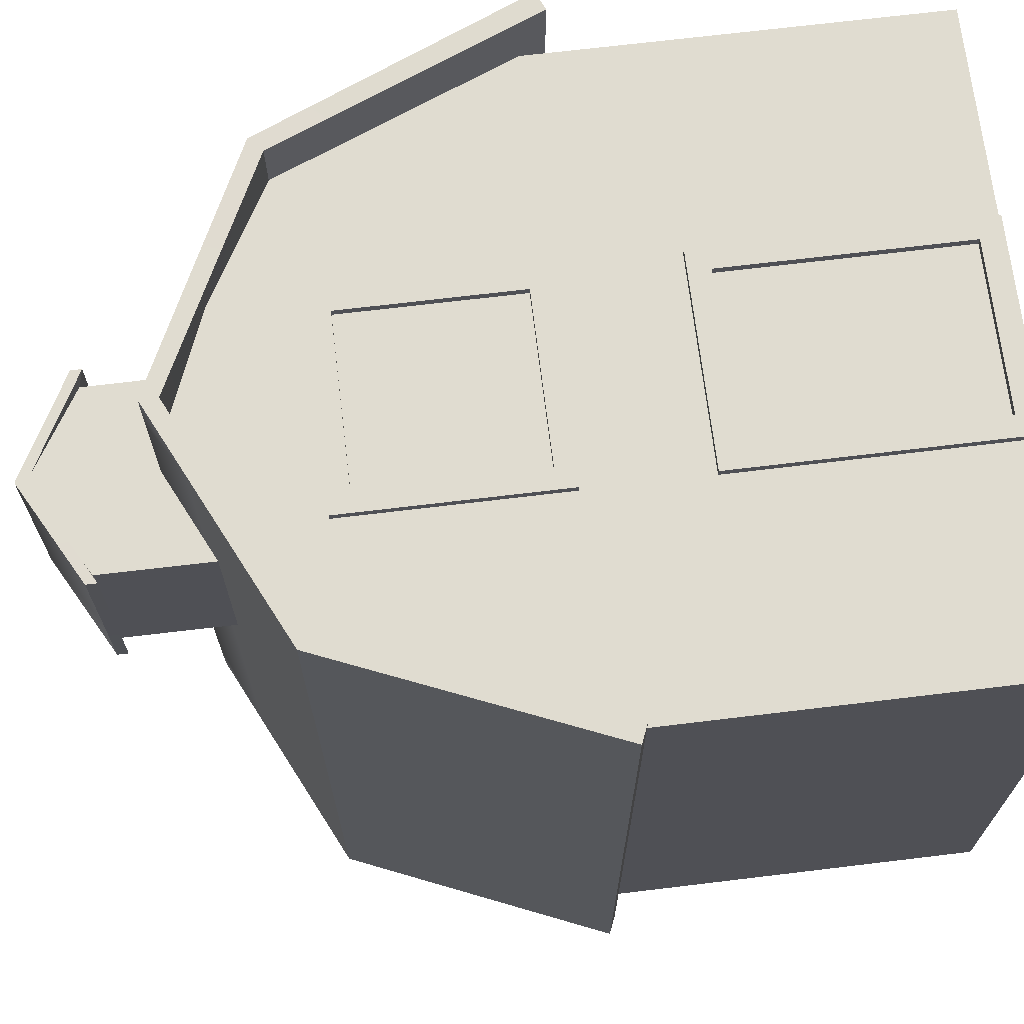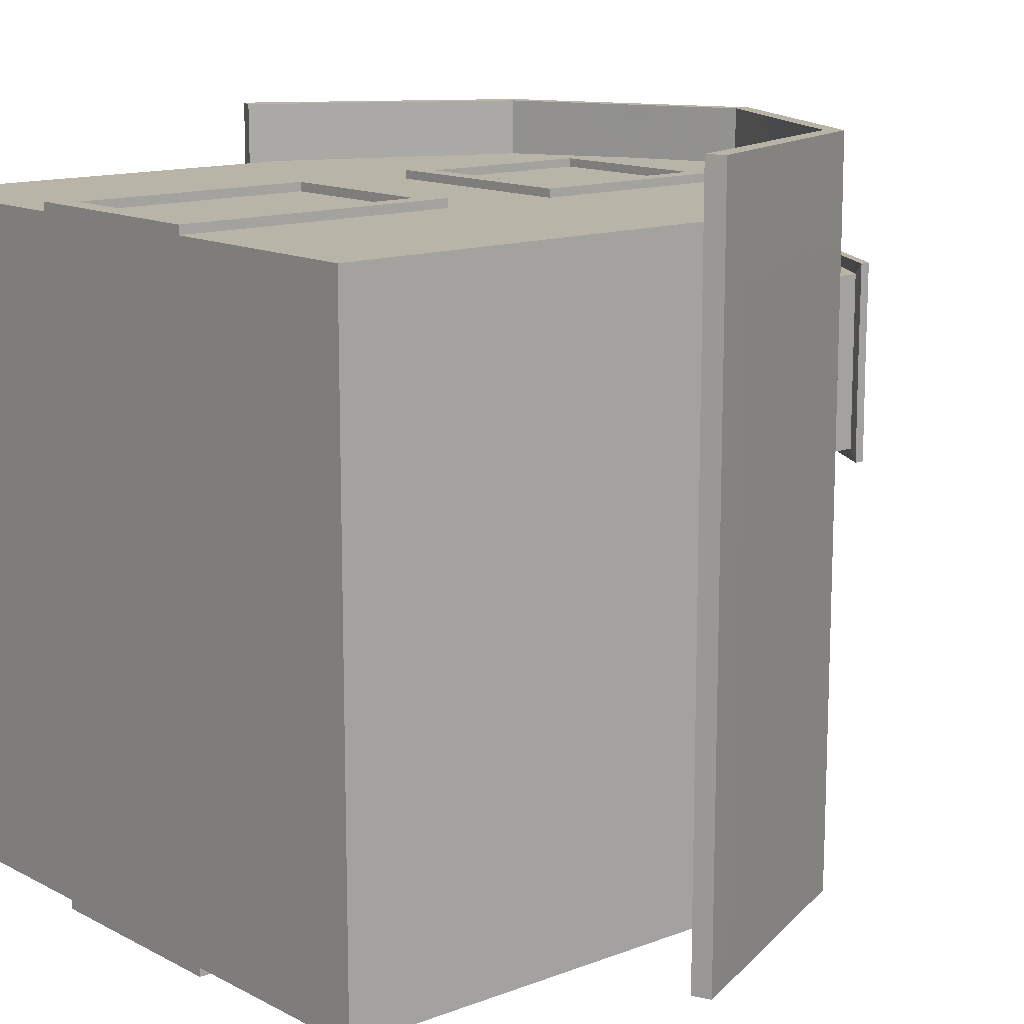
<metadata>
{"format":"obj","ext":"obj","renderer":"f3d","projection":"perspective","resolution":1024,"background":"white","views":[{"elev":69.7,"azim":-96.9,"up":"+Z"},{"elev":13.3,"azim":49.4,"up":"+Z"}]}
</metadata>
<code>
g default
v -5.938 0.07636 5.938
v 0 0.07636 5.938
v 5.938 0.07636 5.938
v -4.115 11.95 5.938
v 0 13.95 5.938
v 4.115 11.95 5.938
v -4.115 11.95 -5.938
v 0 13.95 -5.938
v 4.115 11.95 -5.938
v -5.938 0.07636 -5.938
v 0 0.07636 -5.938
v 5.938 0.07636 -5.938
v -5.938 7.56 5.938
v -5.938 7.56 -5.938
v 0 7.56 -5.938
v 5.938 7.56 -5.938
v 5.938 7.56 5.938
v 0 7.56 5.938
v -4.115 11.95 6.965
v -0 13.95 6.965
v -0 14.22 6.965
v -4.32 12.14 6.965
v -4.115 11.95 -6.965
v 0 13.95 -6.965
v -4.32 12.14 -6.965
v 0 14.22 -6.965
v 4.115 11.95 6.965
v 4.32 12.14 6.965
v 4.115 11.95 -6.965
v 4.32 12.14 -6.965
v -6.134 7.085 7.026
v -6.134 7.085 -7.026
v -6.413 7.201 7.026
v -6.413 7.201 -7.026
v 6.134 7.085 -7.026
v 6.134 7.085 7.026
v 6.413 7.201 -7.026
v 6.413 7.201 7.026
v -4.374 12.2 5.938
v 0 14.3 5.938
v 4e-06 14.3 -5.938
v -4.374 12.2 -5.938
v 4.374 12.2 5.938
v 4.374 12.2 -5.938
v -6.285 7.705 5.938
v -6.285 7.705 -5.938
v 6.285 7.705 -5.938
v 6.285 7.705 5.938
v -4.371 12.19 6.965
v -3e-06 14.29 6.965
v 0 14.29 -6.965
v -4.371 12.19 -6.965
v 4.371 12.19 6.965
v 4.371 12.19 -6.965
v -6.482 7.23 -7.026
v -6.482 7.23 7.026
v 6.482 7.23 7.026
v 6.482 7.23 -7.026
v 0 14.3 3.858
v -4.374 12.2 3.858
v -6.285 7.705 3.858
v -6.482 7.23 4.192
v -6.413 7.201 4.192
v -6.134 7.085 4.192
v -5.938 7.56 3.858
v -5.938 0.07636 3.858
v 0 0.07636 3.858
v 5.938 0.07636 3.858
v 5.938 7.56 3.858
v 6.134 7.085 4.192
v 6.413 7.201 4.192
v 6.482 7.23 4.192
v 6.285 7.705 3.858
v 4.374 12.2 3.858
v 0 14.3 0.4612
v -4.374 12.2 0.4613
v -6.285 7.705 0.4613
v -6.482 7.23 0.5935
v -6.413 7.201 0.5934
v -6.134 7.085 0.5934
v -5.938 7.56 0.4612
v -5.938 0.07636 0.4612
v 0 0.07636 0.4612
v 5.938 0.07636 0.4612
v 5.938 7.56 0.4612
v 6.134 7.085 0.5934
v 6.413 7.201 0.5934
v 6.482 7.23 0.5935
v 6.285 7.705 0.4613
v 4.374 12.2 0.4613
v 1.696 13.48 3.858
v 1.696 13.48 5.938
v 1.695 13.48 6.965
v 1.675 13.42 6.965
v 1.596 13.18 6.965
v 1.949 13.18 5.938
v 1.949 7.56 5.938
v 1.949 0.07636 5.938
v 2.302 0.07636 3.858
v 2.302 0.07636 0.4612
v 1.949 0.07636 -5.938
v 1.949 7.56 -5.938
v 1.949 13.18 -5.938
v 1.596 13.18 -6.965
v 1.675 13.42 -6.965
v 1.695 13.48 -6.965
v 1.696 13.48 -5.938
v 1.696 13.48 0.4613
v -1.696 13.48 3.858
v -1.696 13.48 5.938
v -1.695 13.48 6.965
v -1.675 13.42 6.965
v -1.596 13.18 6.965
v -1.949 13.18 5.938
v -1.949 7.56 5.938
v -1.949 0.07636 5.938
v -2.302 0.07636 3.858
v -2.302 0.07636 0.4612
v -1.949 0.07636 -5.938
v -1.949 7.56 -5.938
v -1.949 13.18 -5.938
v -1.596 13.18 -6.965
v -1.675 13.42 -6.965
v -1.695 13.48 -6.965
v -1.696 13.48 -5.938
v -1.696 13.48 0.4613
v -1.691 15.67 0.4613
v -1.691 15.67 3.858
v 0 16.71 3.858
v 0 16.71 0.4612
v 1.691 15.67 3.858
v 1.691 15.67 0.4613
v 0 16.71 2.128
v -1.691 15.67 2.128
v -1.696 13.48 2.128
v -4.374 12.2 2.128
v -6.285 7.705 2.128
v -6.482 7.23 2.359
v -6.413 7.201 2.359
v -6.134 7.085 2.359
v -5.938 7.56 2.128
v -5.938 0.07636 2.128
v -2.302 0.07636 2.128
v 0 0.07636 2.128
v 2.302 0.07636 2.128
v 5.938 0.07636 2.128
v 5.938 7.56 2.128
v 6.134 7.085 2.359
v 6.413 7.201 2.359
v 6.482 7.23 2.359
v 6.285 7.705 2.128
v 4.374 12.2 2.128
v 1.696 13.48 2.128
v 1.691 15.67 2.128
v 1.692 15.56 3.858
v 0 16.6 3.858
v -1.692 15.56 3.858
v -1.692 15.56 2.128
v -1.692 15.56 0.4613
v 0 16.51 0.4612
v 1.692 15.56 0.4613
v 1.692 15.56 2.128
v 1.921 15.46 4.087
v -0 16.51 4.091
v 1.92 15.67 4.087
v -0 16.71 4.091
v -1.921 15.46 4.087
v -1.92 15.67 4.087
v -1.912 15.46 2.128
v -1.911 15.67 2.128
v -1.921 15.46 0.2322
v -1.92 15.67 0.2322
v 0 16.51 0.2283
v -0 16.71 0.2283
v 1.921 15.46 0.2322
v 1.92 15.67 0.2322
v 1.912 15.46 2.128
v 1.911 15.67 2.128
v 0 11.54 5.938
v -1.949 11.54 5.938
v -4.73 10.47 5.938
v -4.796 10.31 6.986
v -5.026 10.48 6.986
v -5.083 10.52 6.986
v -5.019 10.68 5.938
v -5.019 10.68 3.858
v -5.019 10.68 2.128
v -5.019 10.68 0.4613
v -5.019 10.68 -5.938
v -5.083 10.52 -6.986
v -5.026 10.48 -6.986
v -4.796 10.31 -6.986
v -4.73 10.47 -5.938
v -1.949 11.54 -5.938
v 0 11.54 -5.938
v 1.949 11.54 -5.938
v 4.73 10.47 -5.938
v 4.796 10.31 -6.986
v 5.026 10.48 -6.986
v 5.083 10.52 -6.986
v 5.019 10.68 -5.938
v 5.019 10.68 0.4613
v 5.019 10.68 2.128
v 5.019 10.68 3.858
v 5.019 10.68 5.938
v 5.083 10.52 6.986
v 5.026 10.48 6.986
v 4.796 10.31 6.986
v 4.73 10.47 5.938
v 1.949 11.54 5.938
v 1.56 11.54 -5.938
v 1.56 7.56 -5.938
v 1.56 0.07636 -5.938
v 1.843 0.07636 0.4612
v 1.843 0.07636 2.128
v 1.843 0.07636 3.858
v 1.56 0.07636 5.938
v 1.56 7.56 5.938
v 1.56 11.54 5.938
v 1.56 13.33 5.938
v 1.277 13.33 6.965
v 1.341 13.58 6.965
v 1.357 13.64 6.965
v 1.358 13.65 5.938
v 1.358 13.65 3.858
v 1.355 15.77 3.858
v 1.538 15.67 4.088
v 1.537 15.87 4.088
v 1.354 15.87 3.858
v 1.354 15.87 2.128
v 1.354 15.87 0.4612
v 1.537 15.87 0.2314
v 1.538 15.67 0.2314
v 1.355 15.75 0.4612
v 1.358 13.65 0.4612
v 1.358 13.65 -5.938
v 1.357 13.64 -6.965
v 1.341 13.58 -6.965
v 1.277 13.33 -6.965
v 1.56 13.33 -5.938
v -1.56 11.54 -5.938
v -1.56 7.56 -5.938
v -1.56 0.07636 -5.938
v -1.843 0.07636 0.4612
v -1.843 0.07636 2.128
v -1.843 0.07636 3.858
v -1.56 0.07636 5.938
v -1.56 7.56 5.938
v -1.56 11.54 5.938
v -1.56 13.33 5.938
v -1.277 13.33 6.965
v -1.341 13.58 6.965
v -1.357 13.64 6.965
v -1.358 13.65 5.938
v -1.358 13.65 3.858
v -1.355 15.77 3.858
v -1.538 15.67 4.088
v -1.537 15.87 4.088
v -1.354 15.87 3.858
v -1.354 15.87 2.128
v -1.354 15.87 0.4612
v -1.537 15.87 0.2314
v -1.538 15.67 0.2314
v -1.355 15.75 0.4612
v -1.358 13.65 0.4612
v -1.358 13.65 -5.938
v -1.357 13.64 -6.965
v -1.341 13.58 -6.965
v -1.277 13.33 -6.965
v -1.56 13.33 -5.938
v 0 7.915 -5.938
v -1.56 7.915 -5.938
v -1.949 7.915 -5.938
v -5.83 7.819 -5.938
v -6.015 7.373 -7.023
v -6.289 7.493 -7.023
v -6.358 7.523 -7.023
v -6.173 7.97 -5.938
v -6.173 7.97 0.4613
v -6.173 7.97 2.128
v -6.173 7.97 3.858
v -6.173 7.97 5.938
v -6.358 7.523 7.023
v -6.289 7.493 7.023
v -6.015 7.373 7.023
v -5.83 7.819 5.938
v -1.949 7.915 5.938
v -1.56 7.915 5.938
v 0 7.915 5.938
v 1.56 7.915 5.938
v 1.949 7.915 5.938
v 5.83 7.819 5.938
v 6.015 7.373 7.023
v 6.289 7.493 7.023
v 6.358 7.523 7.023
v 6.173 7.97 5.938
v 6.173 7.97 3.858
v 6.173 7.97 2.128
v 6.173 7.97 0.4613
v 6.173 7.97 -5.938
v 6.358 7.523 -7.023
v 6.289 7.493 -7.023
v 6.015 7.373 -7.023
v 5.83 7.819 -5.938
v 1.949 7.915 -5.938
v 1.56 7.915 -5.938
v 0 11.16 -5.938
v -1.56 11.16 -5.938
v -1.949 11.16 -5.938
v -4.846 10.19 -5.938
v -4.925 10 -6.989
v -5.159 10.16 -6.989
v -5.218 10.2 -6.99
v -5.141 10.4 -5.938
v -5.141 10.4 0.4613
v -5.141 10.4 2.128
v -5.141 10.4 3.858
v -5.141 10.4 5.938
v -5.218 10.2 6.99
v -5.159 10.16 6.989
v -4.925 10 6.989
v -4.846 10.19 5.938
v -1.949 11.16 5.938
v -1.56 11.16 5.938
v 0 11.16 5.938
v 1.56 11.16 5.938
v 1.949 11.16 5.938
v 4.846 10.19 5.938
v 4.925 10 6.989
v 5.159 10.16 6.989
v 5.218 10.2 6.99
v 5.141 10.4 5.938
v 5.141 10.4 3.858
v 5.141 10.4 2.128
v 5.141 10.4 0.4613
v 5.141 10.4 -5.938
v 5.218 10.2 -6.99
v 5.159 10.16 -6.989
v 4.925 10 -6.989
v 4.846 10.19 -5.938
v 1.949 11.16 -5.938
v 1.56 11.16 -5.938
v -1.949 11.54 -6.091
v -1.56 11.54 -6.091
v -1.56 11.16 -6.091
v -1.949 11.16 -6.091
v 0 11.54 -6.091
v 1.56 11.54 -6.091
v 1.56 11.16 -6.091
v 0 11.16 -6.091
v 1.949 11.54 -6.091
v 1.949 11.16 -6.091
v 0 7.915 -6.091
v -1.56 7.915 -6.091
v 0 7.56 -6.091
v -1.56 7.56 -6.091
v -1.949 7.915 -6.091
v -1.949 7.56 -6.091
v 1.949 7.915 -6.091
v 1.56 7.915 -6.091
v 1.949 7.56 -6.091
v 1.56 7.56 -6.091
v -1.949 11.16 6.091
v -1.56 11.16 6.091
v -1.56 11.54 6.091
v -1.949 11.54 6.091
v 0 11.16 6.091
v 1.56 11.16 6.091
v 1.56 11.54 6.091
v 0 11.54 6.091
v 1.949 11.16 6.091
v 1.949 11.54 6.091
v -1.56 7.56 6.091
v -1.949 7.56 6.091
v -1.56 7.915 6.091
v -1.949 7.915 6.091
v 0 7.915 6.091
v 0 7.56 6.091
v 1.56 7.56 6.091
v 1.56 7.915 6.091
v 1.949 7.915 6.091
v 1.949 7.56 6.091
v 1.56 4.93 -5.938
v 0 4.93 -5.938
v -1.56 4.93 -5.938
v -1.949 4.93 -5.938
v -5.938 4.93 -5.938
v -5.938 4.93 0.4612
v -5.938 4.93 2.128
v -5.938 4.93 3.858
v -5.938 4.93 5.938
v -1.949 4.93 5.938
v -1.56 4.93 5.938
v 0 4.93 5.938
v 1.56 4.93 5.938
v 1.949 4.93 5.938
v 5.938 4.93 5.938
v 5.938 4.93 3.858
v 5.938 4.93 2.128
v 5.938 4.93 0.4612
v 5.938 4.93 -5.938
v 1.949 4.93 -5.938
v 0 5.334 -5.938
v -1.56 5.334 -5.938
v -1.949 5.334 -5.938
v -5.938 5.334 -5.938
v -5.938 5.334 0.4612
v -5.938 5.334 2.128
v -5.938 5.334 3.858
v -5.938 5.334 5.938
v -1.949 5.334 5.938
v -1.56 5.334 5.938
v 0 5.334 5.938
v 1.56 5.334 5.938
v 1.949 5.334 5.938
v 5.938 5.334 5.938
v 5.938 5.334 3.858
v 5.938 5.334 2.128
v 5.938 5.334 0.4612
v 5.938 5.334 -5.938
v 1.949 5.334 -5.938
v 1.56 5.334 -5.938
v 0 0.502 -5.938
v -1.56 0.502 -5.938
v -1.949 0.502 -5.938
v -5.938 0.502 -5.938
v -5.938 0.502 0.4612
v -5.938 0.502 2.128
v -5.938 0.502 3.858
v -5.938 0.502 5.938
v -1.949 0.502 5.938
v -1.56 0.502 5.938
v 0 0.502 5.938
v 1.56 0.502 5.938
v 1.949 0.502 5.938
v 5.938 0.502 5.938
v 5.938 0.502 3.858
v 5.938 0.502 2.128
v 5.938 0.502 0.4612
v 5.938 0.502 -5.938
v 1.949 0.502 -5.938
v 1.56 0.502 -5.938
v -1.56 4.93 -6.099
v -1.949 4.93 -6.099
v -1.56 0.502 -6.099
v -1.949 0.502 -6.099
v 1.56 4.93 -6.099
v 1.56 0.502 -6.099
v 1.949 4.93 -6.099
v 1.949 0.502 -6.099
v -1.56 5.334 -6.099
v 0 5.334 -6.099
v 0 4.93 -6.099
v -1.949 5.334 -6.099
v 1.56 5.334 -6.099
v 1.949 5.334 -6.099
v -1.56 0.07636 -6.099
v -0 0.502 -6.099
v -0 0.07636 -6.099
v -1.949 0.07636 -6.099
v 1.56 0.07636 -6.099
v 1.949 0.07636 -6.099
v -1.949 0.502 6.099
v -1.56 0.502 6.099
v -1.56 4.93 6.099
v -1.949 4.93 6.099
v 1.56 4.93 6.099
v 1.949 4.93 6.099
v 1.56 0.502 6.099
v 1.949 0.502 6.099
v -1.56 5.334 6.099
v -1.949 5.334 6.099
v 0 5.334 6.099
v 0 4.93 6.099
v 1.56 5.334 6.099
v 1.949 5.334 6.099
v -1.949 0.07636 6.099
v -1.56 0.07636 6.099
v 0 0.502 6.099
v 0 0.07636 6.099
v 1.56 0.07636 6.099
v 1.949 0.07636 6.099
g pCube1
f 411 412 248 115
f 415 416 17 97
f 110 254 255 109
f 92 43 74 91
f 120 242 404 405
f 102 16 420 421
f 117 246 247 116
f 99 68 3 98
f 416 417 69 17
f 409 410 13 65
f 317 318 185 186
f 343 344 345 346
f 196 197 340 341
f 332 333 204 205
f 327 328 209 210
f 363 364 365 366
f 113 251 252 112
f 269 122 123 268
f 95 27 28 94
f 29 104 105 30
f 64 31 33 63
f 321 182 183 320
f 192 311 312 191
f 36 70 71 38
f 339 198 199 338
f 208 329 330 207
f 114 250 251 113
f 254 110 111 253
f 270 121 122 269
f 125 266 267 124
f 96 6 27 95
f 43 92 93 53
f 9 103 104 29
f 107 44 54 106
f 65 13 31 64
f 45 61 62 56
f 322 181 182 321
f 185 318 319 184
f 193 310 311 192
f 314 189 190 313
f 17 69 70 36
f 73 48 57 72
f 340 197 198 339
f 201 336 337 200
f 209 328 329 208
f 332 205 206 331
f 112 252 253 111
f 268 123 124 267
f 94 28 53 93
f 30 105 106 54
f 63 33 56 62
f 320 183 184 319
f 191 312 313 190
f 38 71 72 57
f 338 199 200 337
f 207 330 331 206
f 134 128 259 260
f 316 317 186 187
f 62 61 137 138
f 139 63 62 138
f 140 64 63 139
f 141 65 64 140
f 408 409 65 141
f 143 245 246 117
f 145 146 68 99
f 69 417 418 147
f 70 69 147 148
f 71 70 148 149
f 72 71 149 150
f 151 73 72 150
f 204 333 334 203
f 153 91 74 152
f 126 265 266 125
f 314 315 188 189
f 78 77 46 55
f 34 79 78 55
f 32 80 79 34
f 14 81 80 32
f 406 407 81 14
f 119 243 244 118
f 101 12 84 100
f 85 419 420 16
f 86 85 16 35
f 87 86 35 37
f 88 87 37 58
f 47 89 88 58
f 202 335 336 201
f 108 90 44 107
f 40 224 225 59
f 223 224 40 50
f 21 222 223 50
f 20 221 222 21
f 5 220 221 20
f 367 368 369 370
f 413 414 218 18
f 67 216 217 2
f 144 215 216 67
f 11 213 214 83
f 15 212 422 403
f 347 348 349 350
f 239 240 8 24
f 238 239 24 26
f 237 238 26 51
f 41 236 237 51
f 75 235 236 41
f 129 229 230 133
f 39 110 109 60
f 111 110 39 49
f 22 112 111 49
f 19 113 112 22
f 4 114 113 19
f 322 323 180 181
f 410 411 115 13
f 66 117 116 1
f 142 143 117 66
f 10 119 118 82
f 14 120 405 406
f 193 194 309 310
f 122 121 7 23
f 123 122 23 25
f 124 123 25 52
f 42 125 124 52
f 76 126 125 42
f 60 109 135 136
f 135 109 157 158
f 109 255 256 157
f 265 126 159 264
f 59 225 226 156
f 91 153 162 155
f 235 75 160 234
f 127 134 260 261
f 126 135 158 159
f 136 135 126 76
f 315 316 187 188
f 138 137 77 78
f 79 139 138 78
f 80 140 139 79
f 81 141 140 80
f 407 408 141 81
f 82 118 143 142
f 118 244 245 143
f 83 214 215 144
f 100 84 146 145
f 147 418 419 85
f 148 147 85 86
f 149 148 86 87
f 150 149 87 88
f 89 151 150 88
f 203 334 335 202
f 108 153 152 90
f 162 153 108 161
f 133 230 231 130
f 164 227 228 166
f 167 257 258 168
f 169 167 168 170
f 171 169 170 172
f 263 171 172 262
f 233 173 174 232
f 178 177 175 176
f 163 177 178 165
f 156 226 227 164
f 229 129 166 228
f 157 256 257 167
f 259 128 168 258
f 158 157 167 169
f 128 134 170 168
f 159 158 169 171
f 134 127 172 170
f 264 159 171 263
f 127 261 262 172
f 234 160 173 233
f 130 231 232 174
f 162 161 175 177
f 132 154 178 176
f 155 162 177 163
f 154 131 165 178
f 180 249 250 114
f 181 180 114 4
f 182 181 4 19
f 183 182 19 22
f 184 183 22 49
f 39 185 184 49
f 186 185 39 60
f 187 186 60 136
f 188 187 136 76
f 189 188 76 42
f 190 189 42 52
f 25 191 190 52
f 23 192 191 25
f 7 193 192 23
f 7 121 194 193
f 121 270 241 194
f 8 240 211 195
f 103 9 197 196
f 198 197 9 29
f 199 198 29 30
f 200 199 30 54
f 44 201 200 54
f 90 202 201 44
f 152 203 202 90
f 74 204 203 152
f 205 204 74 43
f 206 205 43 53
f 28 207 206 53
f 27 208 207 28
f 6 209 208 27
f 210 209 6 96
f 179 219 220 5
f 348 351 352 349
f 421 422 212 102
f 214 213 101 100
f 215 214 100 145
f 216 215 145 99
f 217 216 99 98
f 218 414 415 97
f 369 368 371 372
f 220 219 210 96
f 221 220 96 95
f 222 221 95 94
f 223 222 94 93
f 93 92 224 223
f 225 224 92 91
f 226 225 91 155
f 227 226 155 163
f 228 227 163 165
f 131 229 228 165
f 230 229 131 154
f 231 230 154 132
f 232 231 132 176
f 175 233 232 176
f 161 234 233 175
f 108 235 234 161
f 236 235 108 107
f 237 236 107 106
f 106 105 238 237
f 105 104 239 238
f 104 103 240 239
f 211 240 103 196
f 344 347 350 345
f 404 242 15 403
f 244 243 11 83
f 245 244 83 144
f 246 245 144 67
f 247 246 67 2
f 248 412 413 18
f 365 364 367 370
f 250 249 179 5
f 251 250 5 20
f 252 251 20 21
f 253 252 21 50
f 40 254 253 50
f 255 254 40 59
f 256 255 59 156
f 257 256 156 164
f 258 257 164 166
f 129 259 258 166
f 260 259 129 133
f 261 260 133 130
f 262 261 130 174
f 173 263 262 174
f 160 264 263 173
f 75 265 264 160
f 266 265 75 41
f 267 266 41 51
f 26 268 267 51
f 24 269 268 26
f 8 270 269 24
f 241 270 8 195
f 354 353 355 356
f 357 354 356 358
f 274 273 120 14
f 275 274 14 32
f 276 275 32 34
f 277 276 34 55
f 46 278 277 55
f 46 77 279 278
f 77 137 280 279
f 137 61 281 280
f 61 45 282 281
f 283 282 45 56
f 33 284 283 56
f 31 285 284 33
f 13 286 285 31
f 13 115 287 286
f 374 373 375 376
f 377 375 373 378
f 378 379 380 377
f 381 380 379 382
f 97 17 292 291
f 293 292 17 36
f 294 293 36 38
f 295 294 38 57
f 48 296 295 57
f 48 73 297 296
f 298 297 73 151
f 299 298 151 89
f 300 299 89 47
f 301 300 47 58
f 37 302 301 58
f 35 303 302 37
f 16 304 303 35
f 305 304 16 102
f 360 359 361 362
f 353 360 362 355
f 308 307 271 272
f 346 345 354 357
f 310 309 273 274
f 311 310 274 275
f 312 311 275 276
f 313 312 276 277
f 278 314 313 277
f 278 279 315 314
f 279 280 316 315
f 280 281 317 316
f 281 282 318 317
f 319 318 282 283
f 284 320 319 283
f 285 321 320 284
f 286 322 321 285
f 286 287 323 322
f 376 375 364 363
f 325 324 288 289
f 289 290 326 325
f 371 368 380 381
f 291 292 328 327
f 329 328 292 293
f 330 329 293 294
f 331 330 294 295
f 296 332 331 295
f 296 297 333 332
f 334 333 297 298
f 335 334 298 299
f 336 335 299 300
f 337 336 300 301
f 302 338 337 301
f 303 339 338 302
f 304 340 339 303
f 341 340 304 305
f 349 352 359 360
f 307 342 306 271
f 194 241 344 343
f 309 194 343 346
f 195 211 348 347
f 342 307 350 349
f 211 196 351 348
f 196 341 352 351
f 241 195 347 344
f 307 308 345 350
f 272 271 353 354
f 15 242 356 355
f 242 120 358 356
f 120 273 357 358
f 305 102 361 359
f 102 212 362 361
f 271 306 360 353
f 212 15 355 362
f 308 272 354 345
f 273 309 346 357
f 341 305 359 352
f 306 342 349 360
f 249 180 366 365
f 180 323 363 366
f 325 326 368 367
f 219 179 370 369
f 327 210 372 371
f 210 219 369 372
f 324 325 367 364
f 179 249 365 370
f 115 248 373 374
f 287 115 374 376
f 289 288 375 377
f 248 18 378 373
f 18 218 379 378
f 290 289 377 380
f 218 97 382 379
f 97 291 381 382
f 288 324 364 375
f 323 287 376 363
f 326 290 380 368
f 291 327 371 381
f 384 383 442 423
f 424 385 384 423
f 444 443 445 446
f 387 386 425 426
f 426 427 388 387
f 427 428 389 388
f 428 429 390 389
f 429 430 391 390
f 430 431 392 391
f 463 464 465 466
f 394 393 432 433
f 433 434 395 394
f 468 467 469 470
f 435 436 397 396
f 436 437 398 397
f 399 398 437 438
f 400 399 438 439
f 401 400 439 440
f 402 401 440 441
f 448 447 449 450
f 443 451 452 453
f 454 451 443 444
f 406 405 386 387
f 387 388 407 406
f 388 389 408 407
f 389 390 409 408
f 390 391 410 409
f 391 392 411 410
f 466 465 471 472
f 473 471 465 474
f 474 467 475 473
f 476 475 467 468
f 396 397 416 415
f 397 398 417 416
f 418 417 398 399
f 419 418 399 400
f 420 419 400 401
f 421 420 401 402
f 449 447 455 456
f 452 455 447 453
f 457 445 458 459
f 446 445 457 460
f 426 425 119 10
f 10 82 427 426
f 82 142 428 427
f 142 66 429 428
f 66 1 430 429
f 1 116 431 430
f 477 478 464 463
f 479 464 478 480
f 480 481 469 479
f 470 469 481 482
f 98 3 436 435
f 3 68 437 436
f 438 437 68 146
f 439 438 146 84
f 440 439 84 12
f 441 440 12 101
f 461 448 450 462
f 458 448 461 459
f 385 424 445 443
f 425 386 444 446
f 442 383 447 448
f 402 441 450 449
f 404 403 452 451
f 384 385 443 453
f 405 404 451 454
f 386 405 454 444
f 422 421 456 455
f 421 402 449 456
f 403 422 455 452
f 383 384 453 447
f 424 423 458 445
f 11 243 457 459
f 243 119 460 457
f 119 425 446 460
f 441 101 462 450
f 101 213 461 462
f 423 442 448 458
f 213 11 459 461
f 432 393 465 464
f 392 431 463 466
f 395 434 469 467
f 435 396 468 470
f 412 411 472 471
f 411 392 466 472
f 413 412 471 473
f 393 394 474 465
f 394 395 467 474
f 414 413 473 475
f 415 414 475 476
f 396 415 476 468
f 116 247 478 477
f 431 116 477 463
f 433 432 464 479
f 247 2 480 478
f 2 217 481 480
f 434 433 479 469
f 217 98 482 481
f 98 435 470 482

</code>
